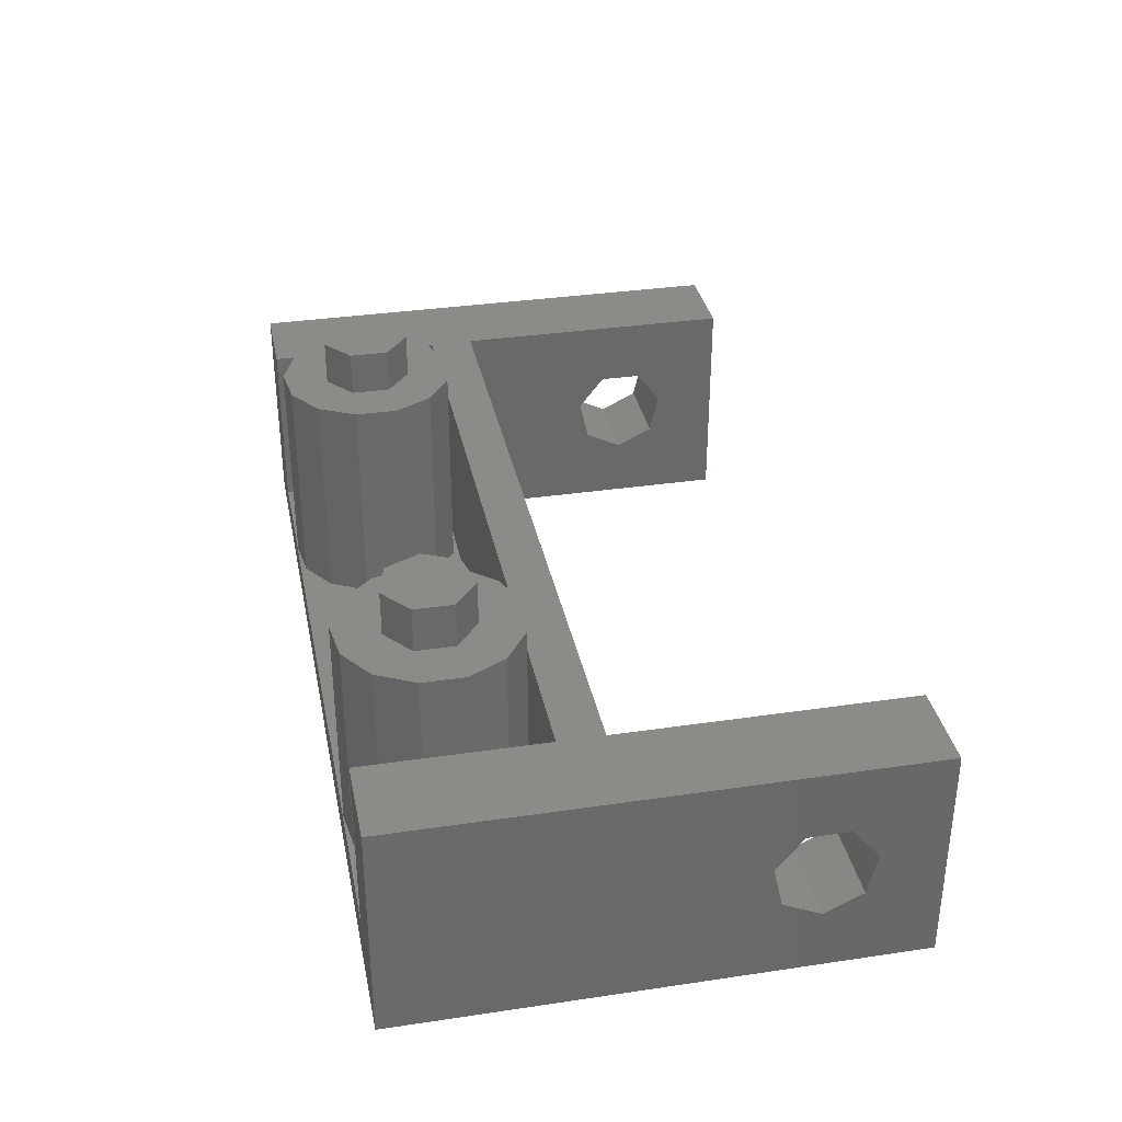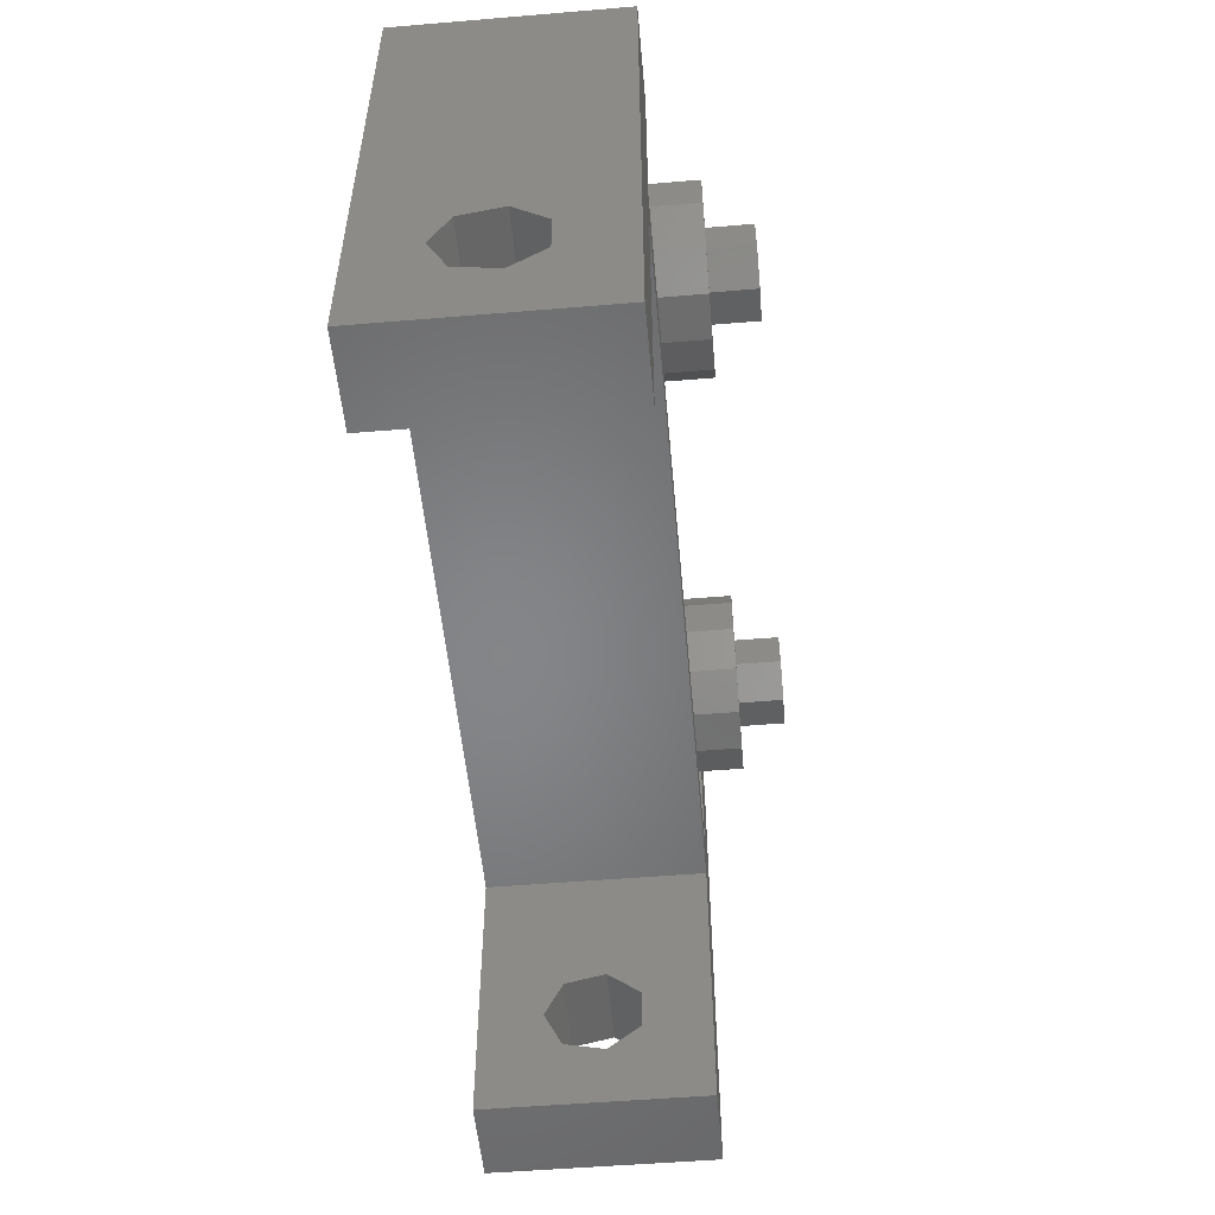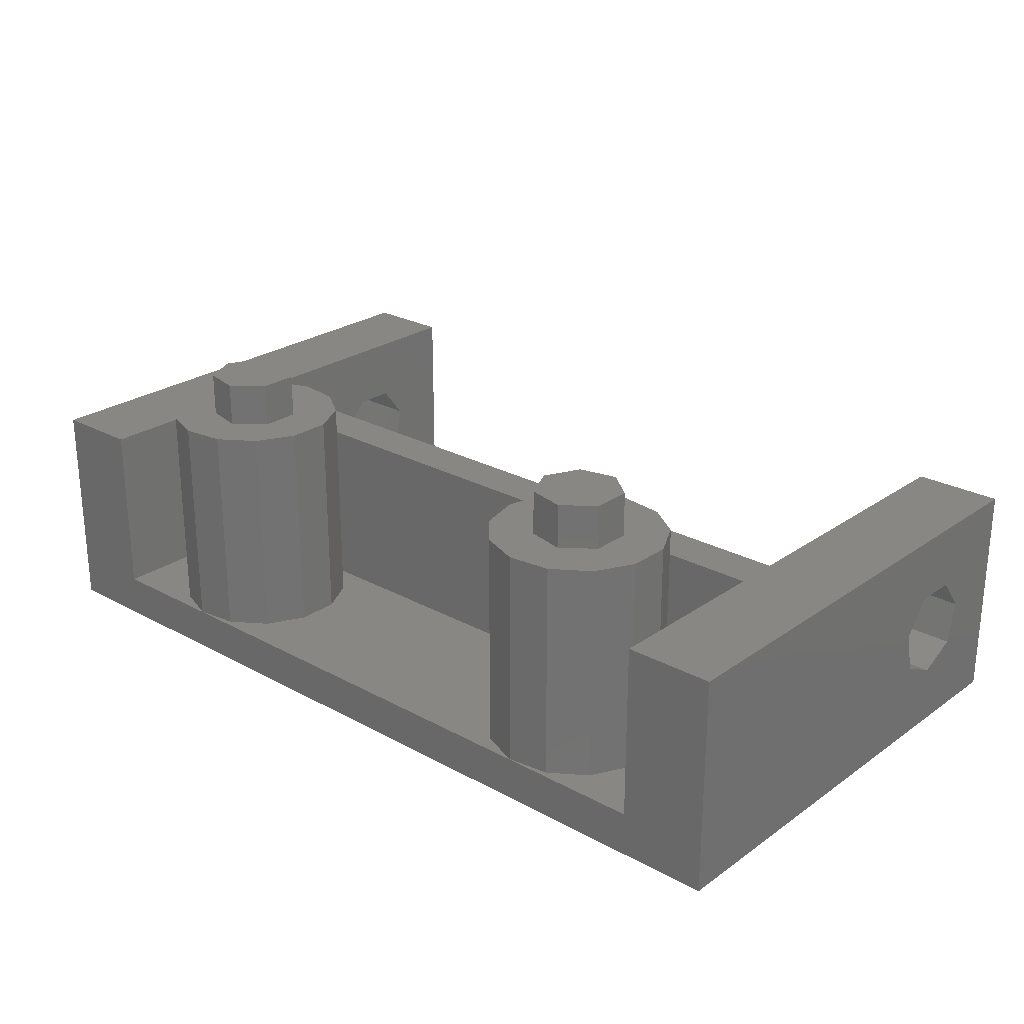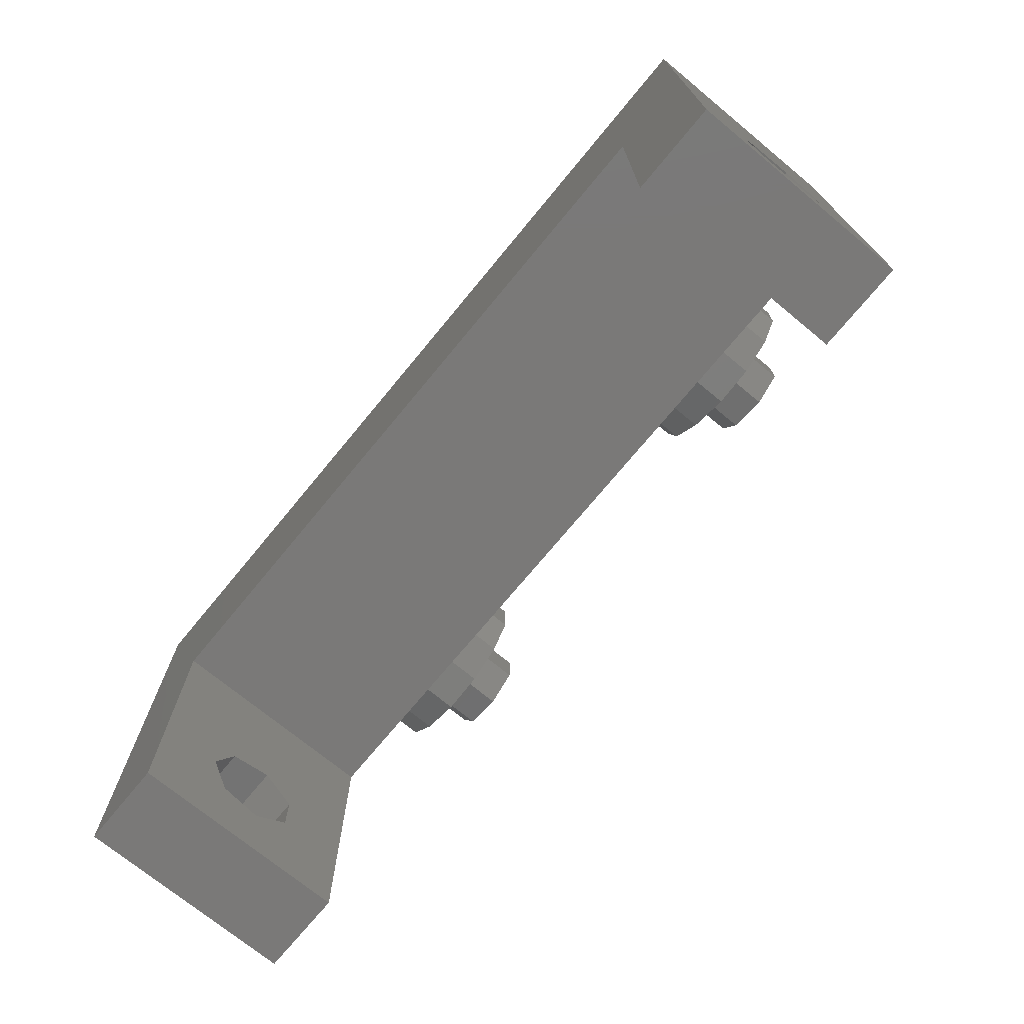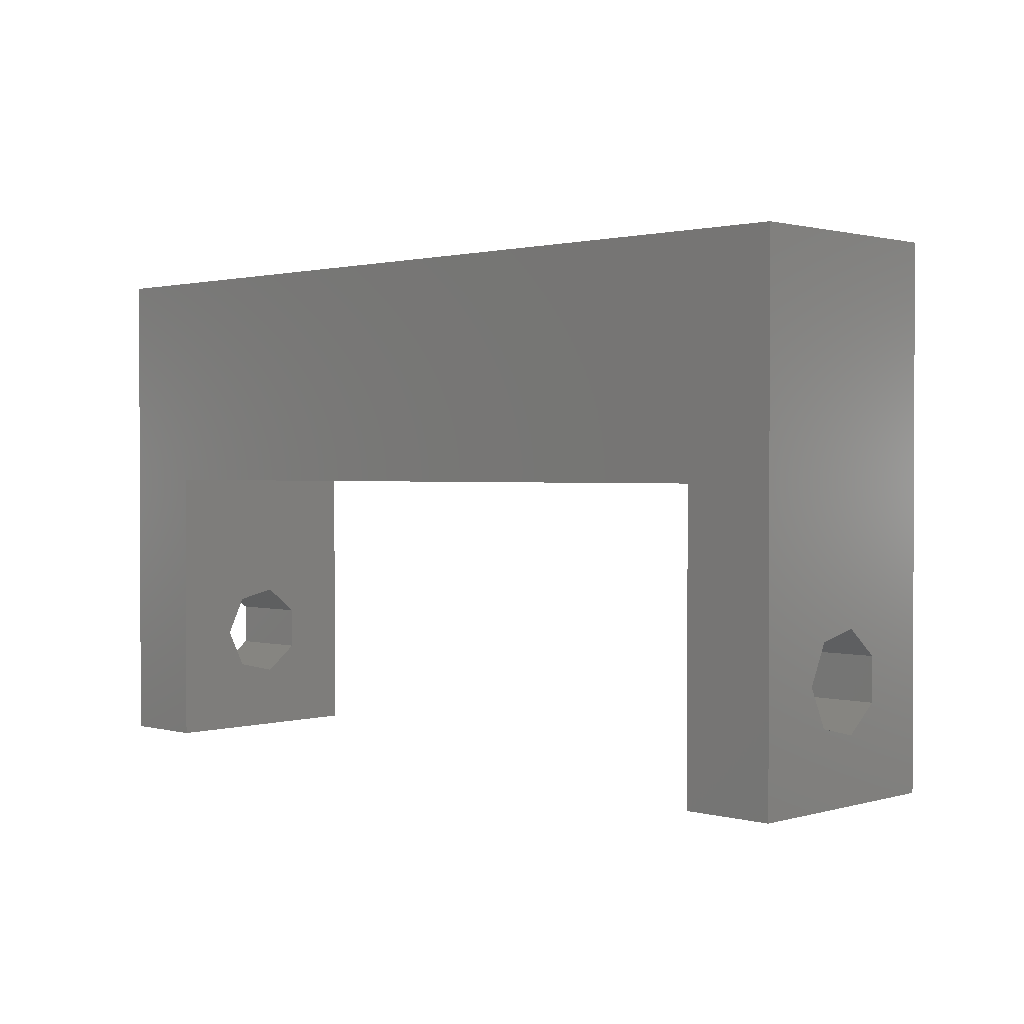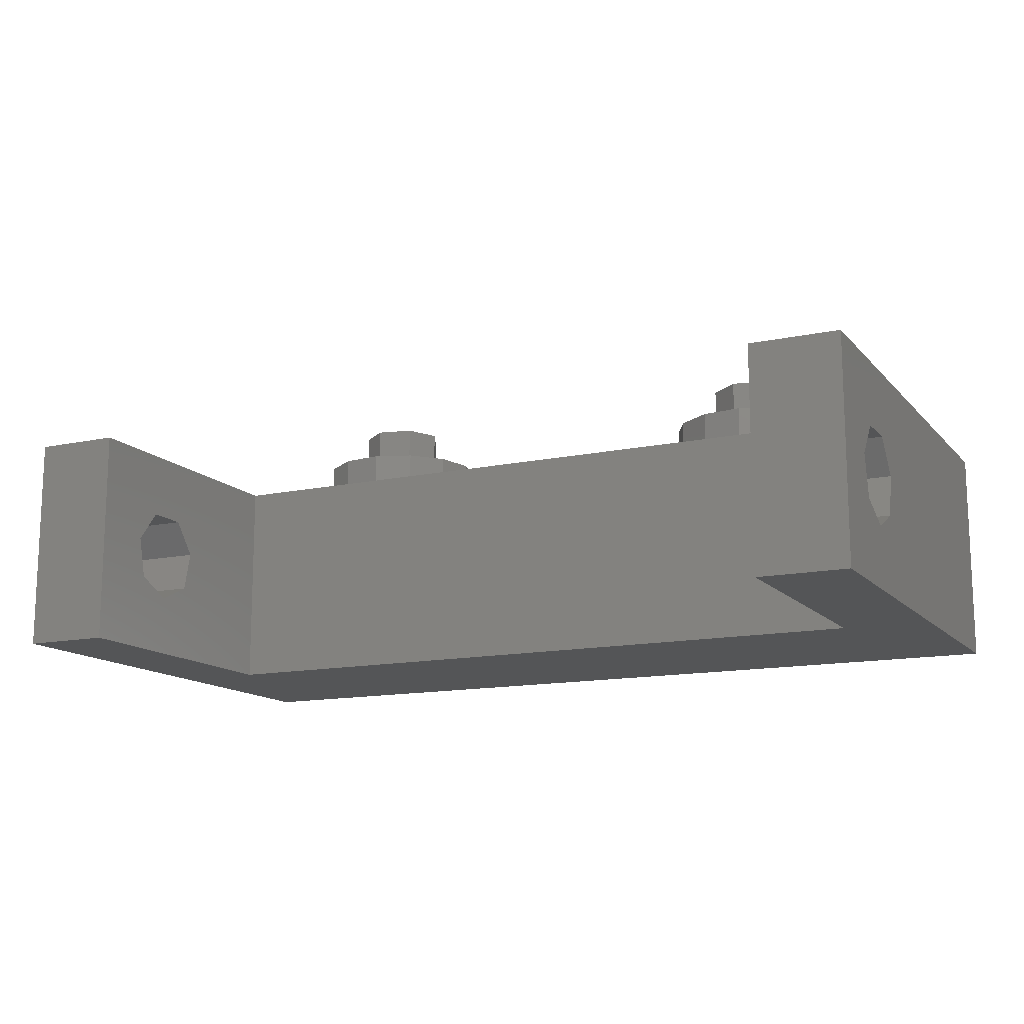
<metadata>
{"format":"stl","ext":"stl","renderer":"f3d","projection":"perspective","resolution":1024,"background":"white","views":[{"elev":34.1,"azim":-101.3,"up":"+Z"},{"elev":-52.8,"azim":-84.9,"up":"+Y"},{"elev":25.0,"azim":-138.5,"up":"+Z"},{"elev":-72.3,"azim":-129.5,"up":"+Y"},{"elev":1.3,"azim":-135.8,"up":"+Y"},{"elev":-13.7,"azim":25.7,"up":"+Z"}]}
</metadata>
<code>
# stl→obj: 132 verts, 268 faces
v -20.5 -7.045 6.982
v -20.5 -13 10
v -20.5 10 0
v -20.5 10 10
v -20.5 -13 0
v -20.5 -10.14 5.49
v -20.5 -9.72 3.628
v -20.5 -8 2.8
v -20.5 -5.855 5.49
v -20.5 -6.28 3.628
v -20.5 -8.955 6.982
v -16.5 -13 0
v -16.5 -13 10
v -16.5 0 0
v 20.5 10 0
v 16.5 -13 0
v 20.5 -13 0
v 16.5 0 0
v 16.5 10 2
v -16.5 10 2
v 16.5 10 10
v 20.5 10 10
v -16.5 10 10
v -16.5 2 10
v -16.5 0 10
v 20.5 -13 10
v 16.5 0 10
v 16.5 -13 10
v 16.5 2 10
v -16.5 -8.955 6.982
v -16.5 -10.14 5.49
v -16.5 -9.72 3.628
v -16.5 -7.045 6.982
v -16.5 -5.855 5.49
v -16.5 -6.28 3.628
v -16.5 -8 2.8
v 16.5 -7.045 6.982
v 16.5 -10.14 5.49
v 16.5 -9.72 3.628
v 16.5 -8 2.8
v 16.5 -6.28 3.628
v 16.5 -5.855 5.49
v 16.5 -8.955 6.982
v 20.5 -8 2.8
v 20.5 -9.72 3.628
v 20.5 -6.28 3.628
v 20.5 -10.14 5.49
v 20.5 -5.855 5.49
v 20.5 -8.955 6.982
v 20.5 -7.045 6.982
v 16.5 2 2
v -10.02 9.971 2
v -8.228 9.292 2
v 10.98 9.971 2
v -16.5 2 2
v -14.38 6.957 2
v -13.49 8.652 2
v -11.92 9.74 2
v 10.98 2.029 2
v 9.082 2.26 2
v -8.228 2.708 2
v -11.92 2.26 2
v -13.49 3.348 2
v 7.506 3.348 2
v -6.958 7.859 2
v 9.082 9.74 2
v -10.02 2.029 2
v 12.77 9.292 2
v -14.38 5.043 2
v 6.616 5.043 2
v 6.616 6.957 2
v 7.506 8.652 2
v 14.04 7.859 2
v -6.958 4.141 2
v 14.5 6 2
v 14.04 4.141 2
v -6.5 6 2
v 12.77 2.708 2
v -14.38 6.957 12
v -13.49 8.652 12
v -14.38 5.043 12
v -13.49 3.348 12
v -11.92 2.26 12
v -10.02 2.029 12
v -8.228 2.708 12
v -6.958 4.141 12
v -6.5 6 12
v -6.958 7.859 12
v -8.228 9.292 12
v -10.02 9.971 12
v -11.92 9.74 12
v 6.616 6.957 12
v 7.506 8.652 12
v 6.616 5.043 12
v 7.506 3.348 12
v 9.082 2.26 12
v 10.98 2.029 12
v 12.77 2.708 12
v 14.04 4.141 12
v 14.5 6 12
v 14.04 7.859 12
v 12.77 9.292 12
v 10.98 9.971 12
v 9.082 9.74 12
v -12.3 5.132 12
v -12.3 6.868 12
v -10.95 7.95 12
v -9.253 7.564 12
v -10.95 4.05 12
v -8.5 6 12
v -9.253 4.436 12
v 8.698 5.132 12
v 8.698 6.868 12
v 10.05 7.95 12
v 11.75 7.564 12
v 10.05 4.05 12
v 12.5 6 12
v 11.75 4.436 12
v -12.3 5.132 14
v -12.3 6.868 14
v -10.95 4.05 14
v -9.253 4.436 14
v -8.5 6 14
v -9.253 7.564 14
v -10.95 7.95 14
v 8.698 5.132 14
v 8.698 6.868 14
v 10.05 4.05 14
v 11.75 4.436 14
v 12.5 6 14
v 11.75 7.564 14
v 10.05 7.95 14
f 1 2 3
f 3 2 4
f 5 2 6
f 5 6 7
f 5 7 8
f 5 8 3
f 9 3 10
f 11 2 1
f 9 1 3
f 6 2 11
f 10 3 8
f 2 5 12
f 13 2 12
f 5 3 12
f 14 3 15
f 16 15 17
f 18 15 16
f 12 3 14
f 14 15 18
f 19 15 20
f 3 4 20
f 3 20 15
f 15 19 21
f 15 21 22
f 20 4 23
f 4 2 13
f 24 4 25
f 25 4 13
f 24 23 4
f 26 27 28
f 22 27 26
f 22 29 27
f 22 21 29
f 27 24 25
f 29 24 27
f 30 31 11
f 11 31 6
f 32 7 31
f 31 7 6
f 33 30 1
f 1 30 11
f 9 34 33
f 1 9 33
f 35 34 9
f 10 35 9
f 36 35 10
f 8 36 10
f 32 36 8
f 7 32 8
f 36 12 14
f 13 12 32
f 13 32 31
f 25 13 30
f 25 33 14
f 25 30 33
f 33 34 14
f 34 35 14
f 35 36 14
f 32 12 36
f 31 30 13
f 25 14 18
f 27 25 18
f 37 28 27
f 16 28 38
f 16 38 39
f 16 39 40
f 16 40 18
f 41 18 40
f 42 18 41
f 18 42 27
f 42 37 27
f 43 28 37
f 38 28 43
f 28 16 17
f 26 28 17
f 44 17 15
f 22 26 15
f 26 17 45
f 46 44 15
f 26 45 47
f 48 46 15
f 26 47 49
f 26 50 15
f 26 49 50
f 45 17 44
f 50 48 15
f 21 19 29
f 29 19 51
f 52 19 20
f 52 53 54
f 55 56 20
f 56 57 20
f 58 52 20
f 54 19 52
f 59 60 61
f 62 63 55
f 64 53 65
f 66 54 53
f 55 51 67
f 54 68 19
f 55 67 62
f 55 69 56
f 55 63 69
f 70 71 53
f 71 72 53
f 72 66 53
f 68 73 19
f 60 64 74
f 51 19 73
f 51 73 75
f 51 75 76
f 67 59 61
f 67 51 59
f 61 60 74
f 64 65 77
f 64 70 53
f 77 74 64
f 57 58 20
f 76 78 51
f 78 59 51
f 20 23 24
f 55 20 24
f 29 51 24
f 24 51 55
f 49 47 43
f 43 47 38
f 45 39 47
f 47 39 38
f 50 49 37
f 37 49 43
f 42 48 50
f 37 42 50
f 46 48 42
f 41 46 42
f 44 46 41
f 40 44 41
f 45 44 40
f 39 45 40
f 56 79 57
f 57 79 80
f 69 81 56
f 56 81 79
f 69 63 81
f 81 63 82
f 82 63 62
f 83 82 62
f 83 62 67
f 84 83 67
f 84 67 61
f 85 84 61
f 85 61 74
f 86 85 74
f 86 74 77
f 87 86 77
f 77 65 88
f 87 77 88
f 65 53 89
f 88 65 89
f 52 90 53
f 53 90 89
f 58 91 52
f 52 91 90
f 57 80 58
f 58 80 91
f 71 92 72
f 72 92 93
f 70 94 71
f 71 94 92
f 70 64 94
f 94 64 95
f 95 64 60
f 96 95 60
f 96 60 59
f 97 96 59
f 97 59 78
f 98 97 78
f 98 78 76
f 99 98 76
f 99 76 75
f 100 99 75
f 75 73 101
f 100 75 101
f 73 68 102
f 101 73 102
f 54 103 68
f 68 103 102
f 66 104 54
f 54 104 103
f 72 93 66
f 66 93 104
f 79 81 82
f 84 79 83
f 83 79 82
f 105 79 84
f 106 107 79
f 107 108 88
f 90 79 89
f 91 79 90
f 80 79 91
f 109 105 84
f 110 111 86
f 108 110 87
f 89 107 88
f 89 79 107
f 111 109 85
f 108 87 88
f 87 110 86
f 86 111 85
f 85 109 84
f 105 106 79
f 92 94 95
f 97 92 96
f 96 92 95
f 112 92 97
f 113 114 92
f 114 115 101
f 103 92 102
f 104 92 103
f 93 92 104
f 116 112 97
f 117 118 99
f 115 117 100
f 102 114 101
f 102 92 114
f 118 116 98
f 115 100 101
f 100 117 99
f 99 118 98
f 98 116 97
f 112 113 92
f 105 119 106
f 106 119 120
f 119 105 109
f 121 119 109
f 121 109 111
f 122 121 111
f 122 111 110
f 123 122 110
f 110 108 124
f 123 110 124
f 107 125 108
f 108 125 124
f 106 120 107
f 107 120 125
f 112 126 113
f 113 126 127
f 126 112 116
f 128 126 116
f 128 116 118
f 129 128 118
f 129 118 117
f 130 129 117
f 117 115 131
f 130 117 131
f 114 132 115
f 115 132 131
f 113 127 114
f 114 127 132
f 120 119 121
f 123 120 122
f 122 120 121
f 124 120 123
f 125 120 124
f 127 126 128
f 130 127 129
f 129 127 128
f 131 127 130
f 132 127 131

</code>
